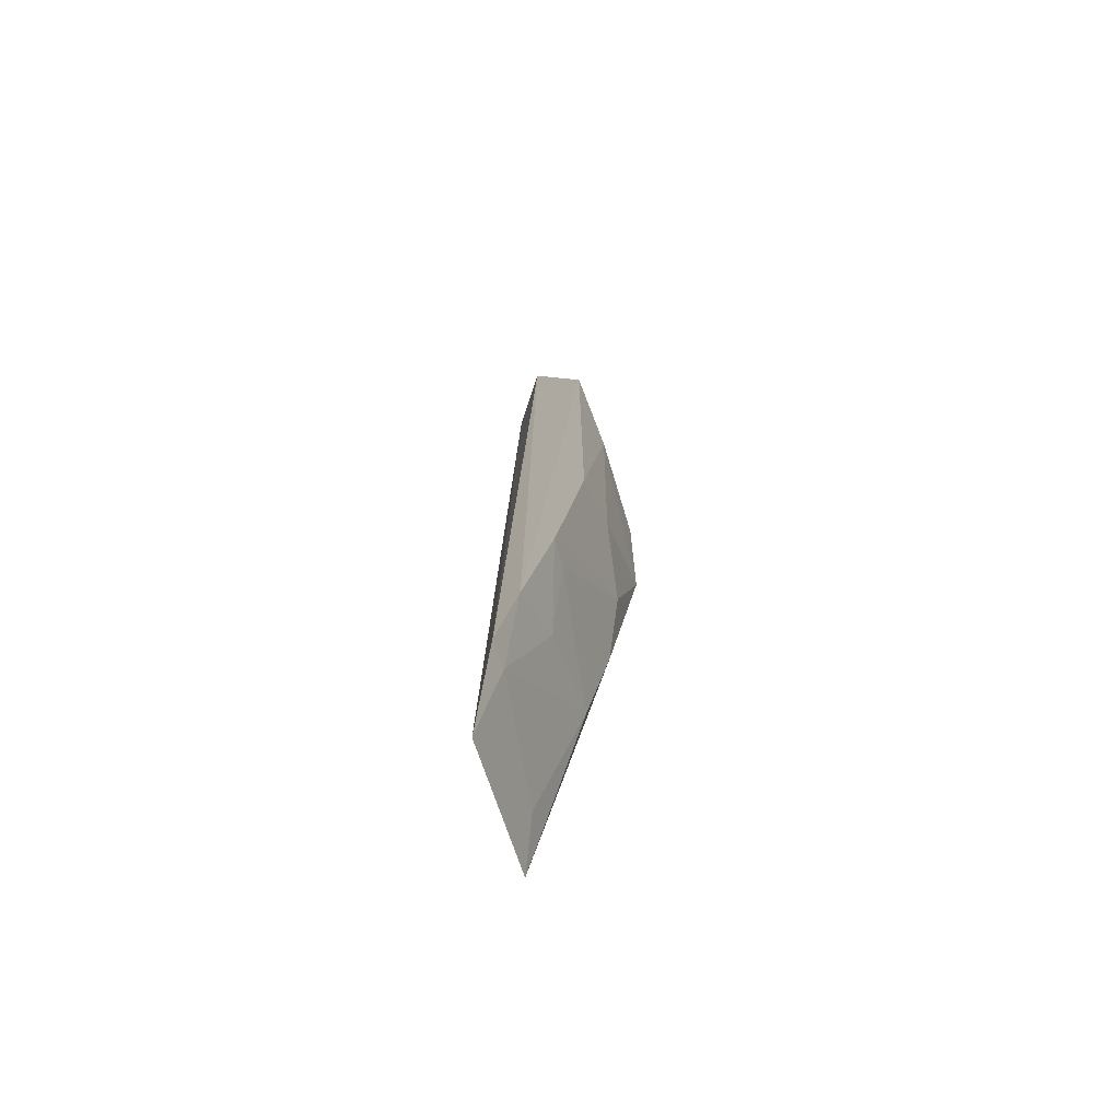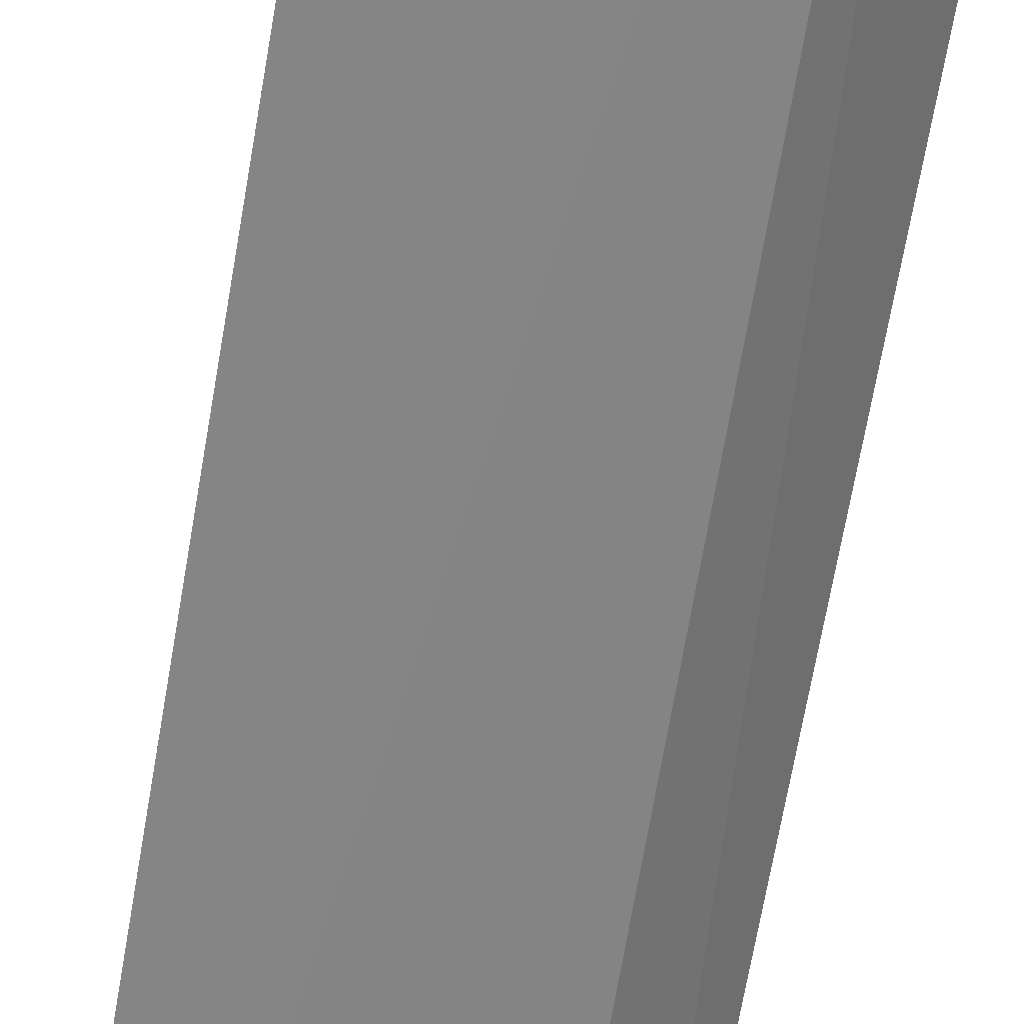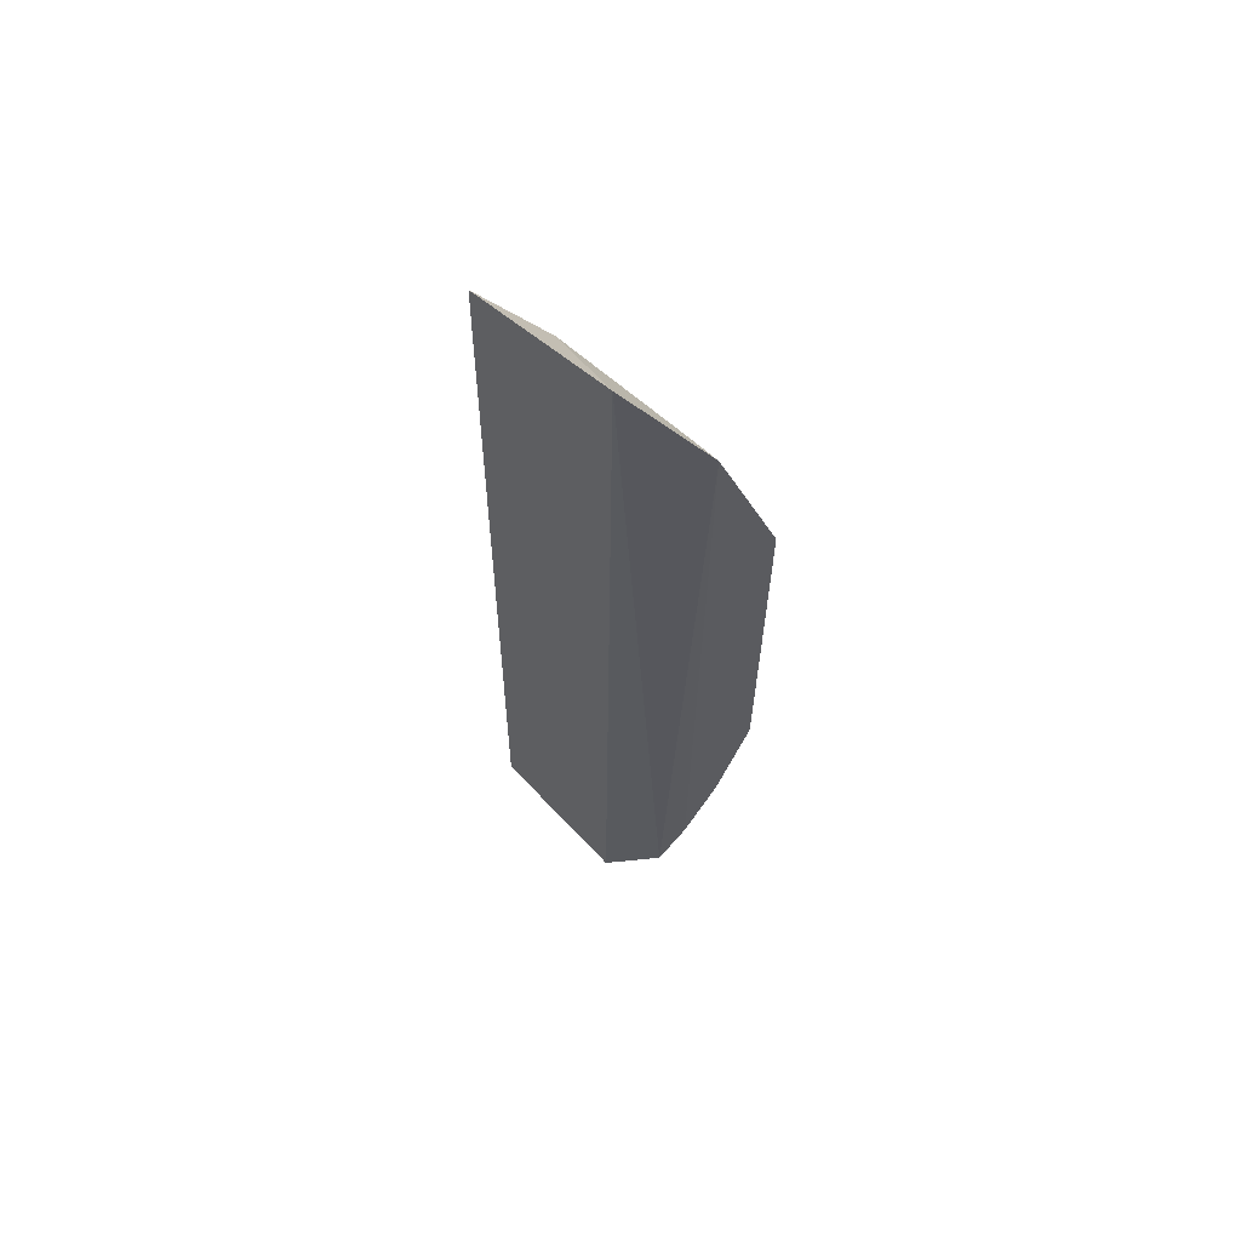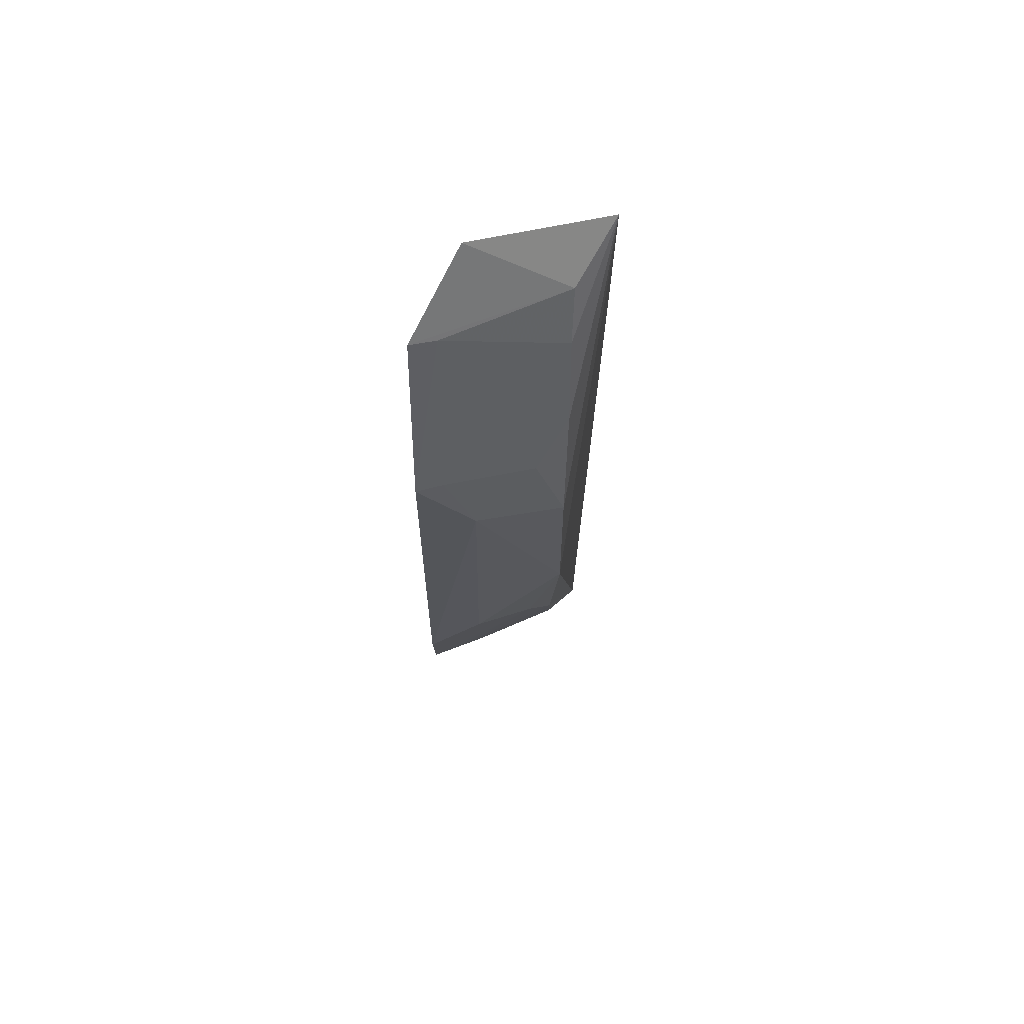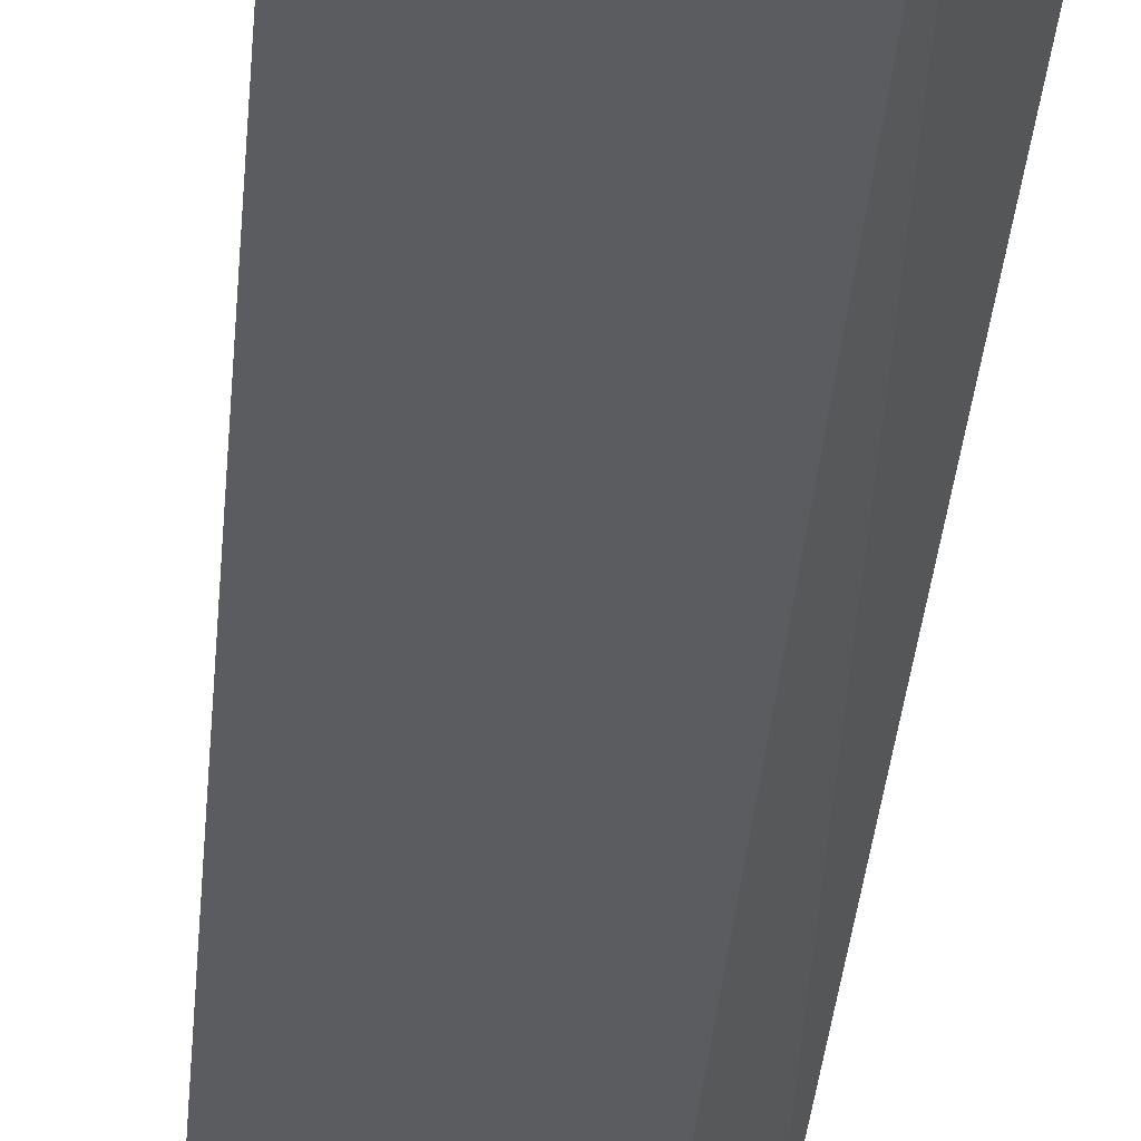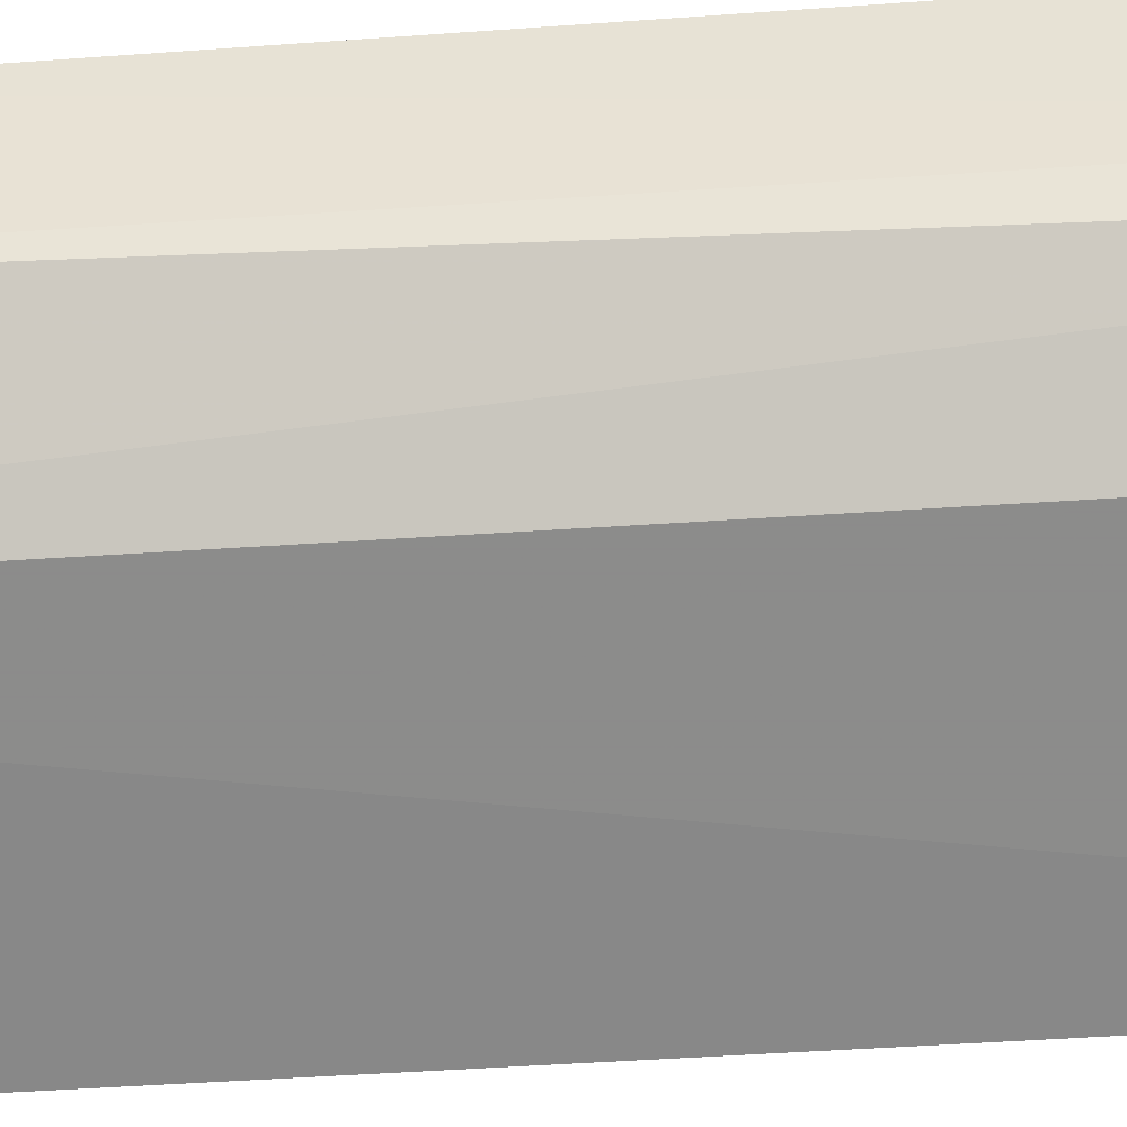
<metadata>
{"format":"obj","ext":"obj","renderer":"f3d","projection":"perspective","resolution":1024,"background":"white","views":[{"elev":-71.5,"azim":126.9,"up":"+Z"},{"elev":-63.9,"azim":-10.1,"up":"+Y"},{"elev":64.7,"azim":64.7,"up":"+Z"},{"elev":64.5,"azim":-179.2,"up":"+Z"},{"elev":-30.4,"azim":-4.8,"up":"+Y"},{"elev":-43.2,"azim":95.1,"up":"+Y"}]}
</metadata>
<code>
v -0.2433 0.3761 0.2464
v -0.1486 0.4172 -0.1991
v -0.1732 0.4021 0.2606
v -0.1491 0.464 0.1381
v -0.2229 0.4432 -0.007385
v -0.1486 0.4337 0.2256
v -0.2365 0.3671 -0.2109
v -0.2236 0.4302 0.1521
v -0.1491 0.4645 -0.06592
v -0.2241 0.402 0.2251
v -0.1677 0.3936 -0.2294
v -0.2228 0.4434 0.07992
v -0.162 0.4295 0.2231
v -0.219 0.4127 -0.136
v -0.1476 0.4311 -0.1687
v -0.2234 0.4146 0.1974
v -0.2078 0.4439 0.1254
v -0.1777 0.4591 0.09535
v -0.2185 0.4271 -0.0933
v -0.2195 0.3835 -0.1972
v -0.162 0.4128 -0.1972
v -0.1625 0.4594 0.1365
v -0.1767 0.4579 -0.04897
v -0.1484 0.4481 -0.1259
v -0.1759 0.4265 -0.1515
v -0.2063 0.4418 -0.06346
v -0.1614 0.4431 -0.1244
f 6 3 2
f 7 3 1
f 7 1 5
f 10 1 3
f 10 3 6
f 11 2 3
f 11 3 7
f 12 5 1
f 12 1 8
f 13 6 4
f 13 10 6
f 15 6 2
f 15 9 4
f 15 4 6
f 16 8 1
f 16 1 10
f 16 13 8
f 16 10 13
f 17 12 8
f 18 5 12
f 18 4 9
f 18 12 17
f 19 14 7
f 19 7 5
f 20 11 7
f 20 7 14
f 21 2 11
f 21 20 14
f 21 11 20
f 21 15 2
f 22 17 8
f 22 18 17
f 22 4 18
f 22 13 4
f 22 8 13
f 23 18 9
f 23 5 18
f 24 9 15
f 25 21 14
f 25 15 21
f 25 24 15
f 26 19 5
f 26 5 23
f 26 23 9
f 26 9 24
f 27 14 19
f 27 26 24
f 27 19 26
f 27 25 14
f 27 24 25

</code>
